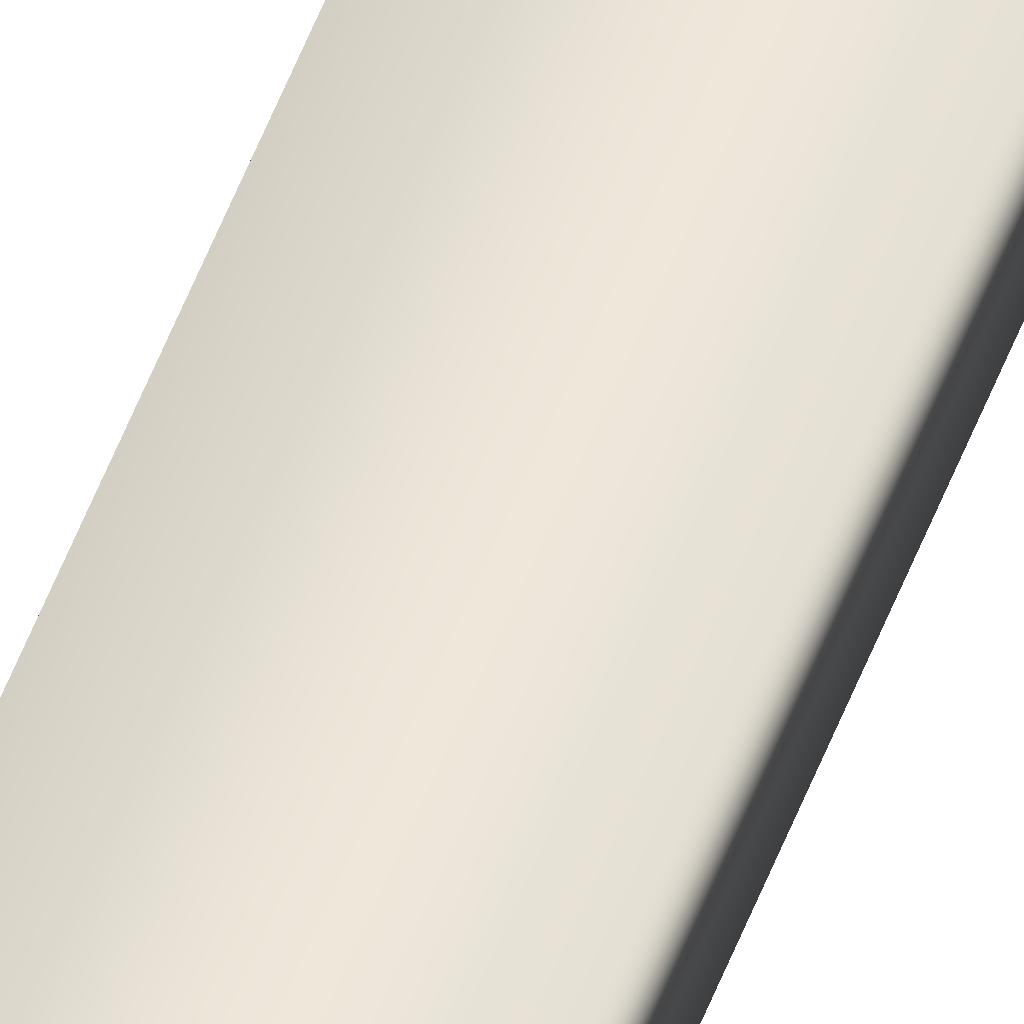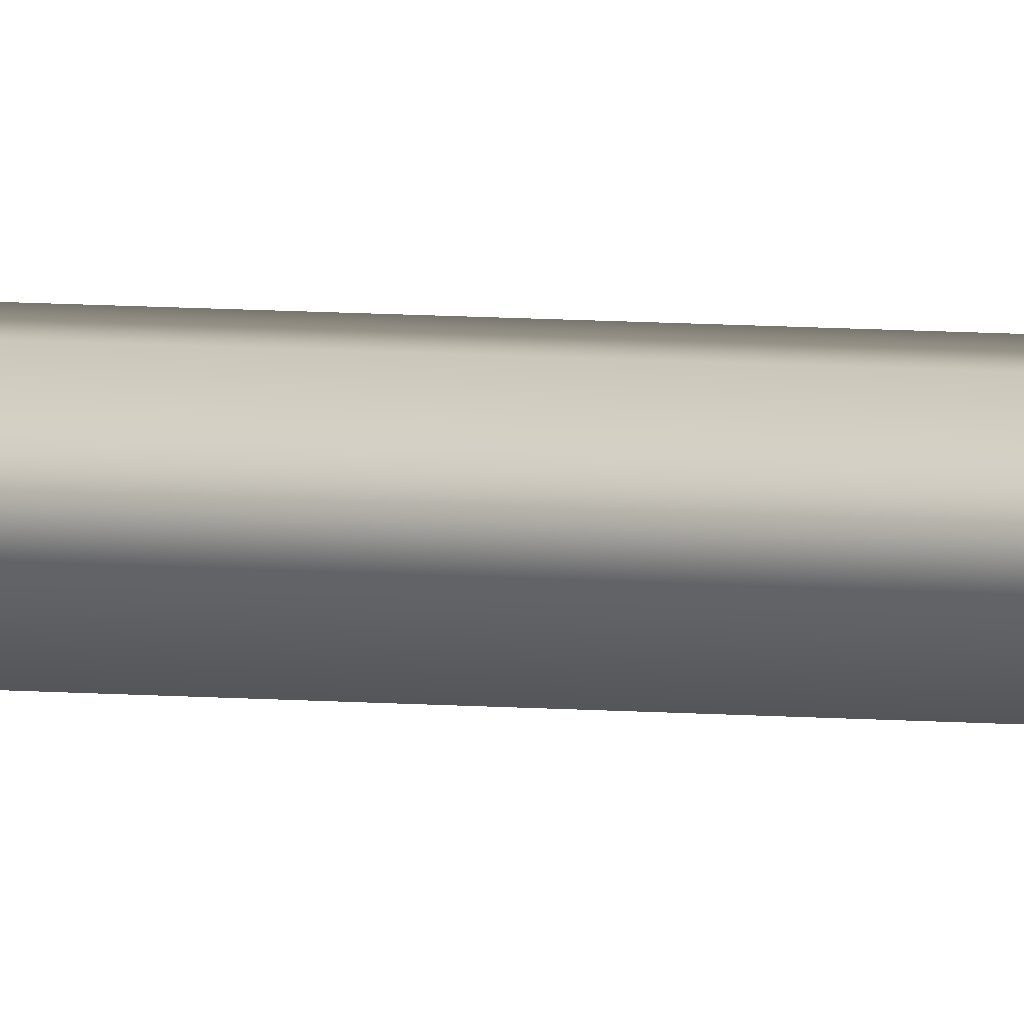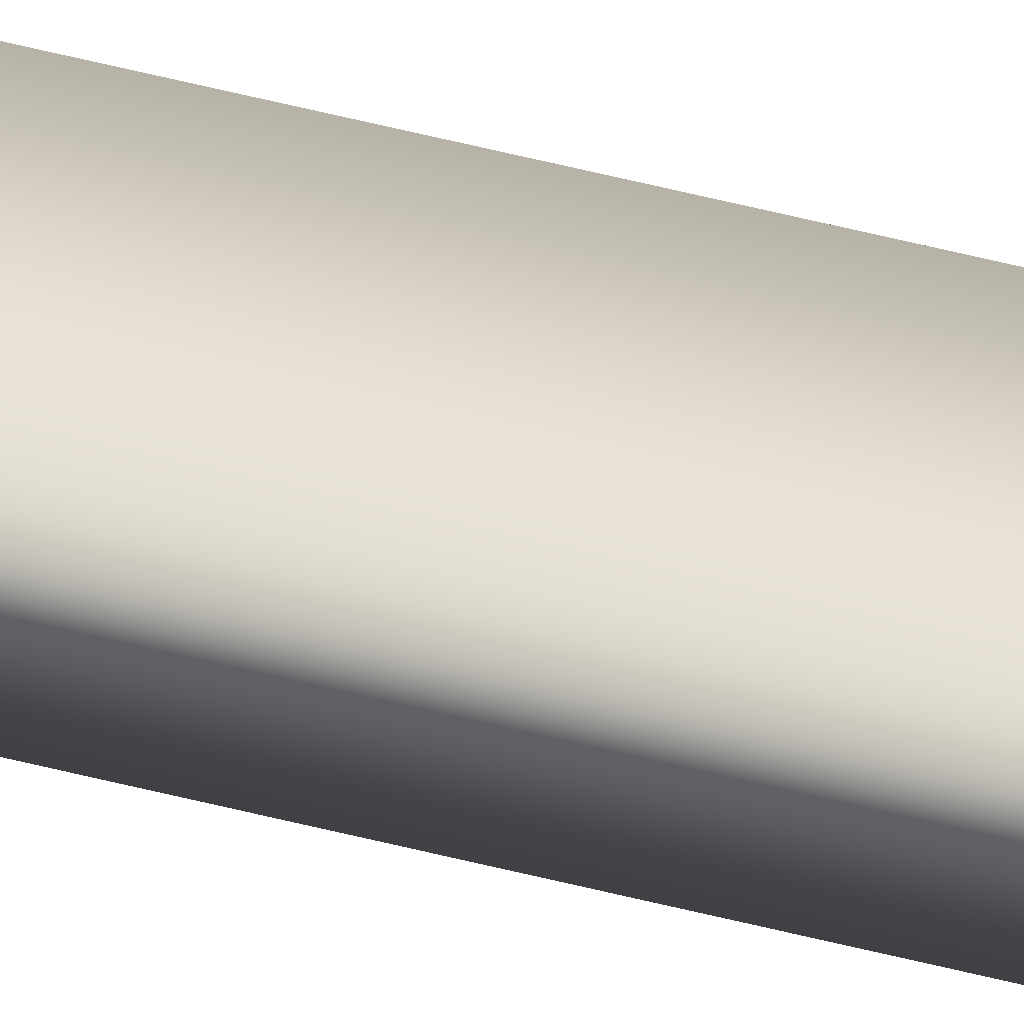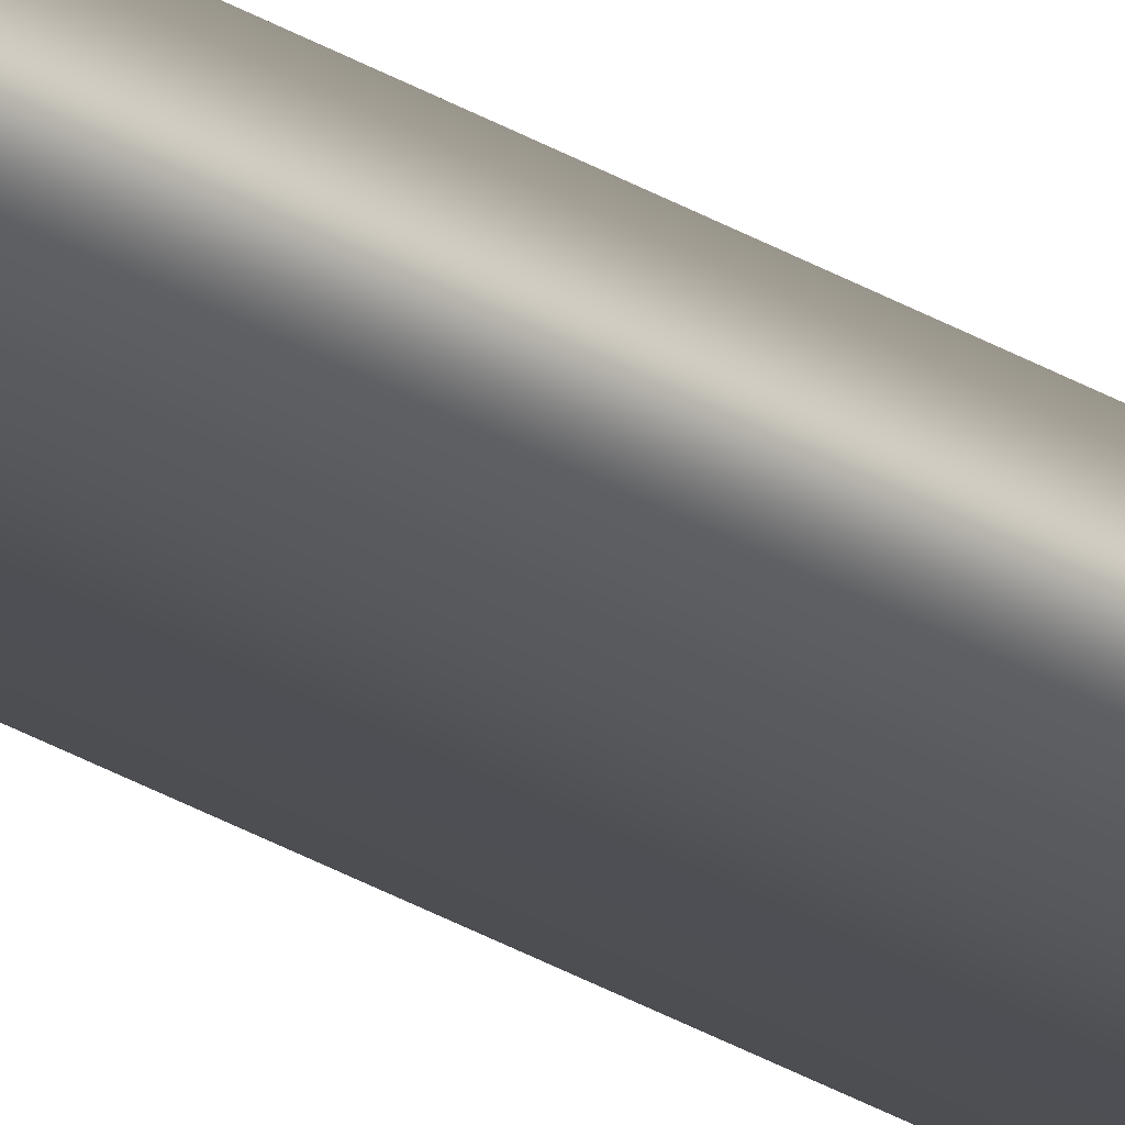
<metadata>
{"format":"obj","ext":"obj","renderer":"f3d","projection":"perspective","resolution":1024,"background":"white","views":[{"elev":49.5,"azim":-160.6,"up":"+Y"},{"elev":2.6,"azim":125.5,"up":"+Y"},{"elev":34.7,"azim":111.3,"up":"+Y"},{"elev":-24.4,"azim":-137.0,"up":"+Y"}]}
</metadata>
<code>
v -82.15 24.65 -8.162
v -82.15 24.67 -8.162
v -82.15 24.65 -12.12
v -82.15 24.67 -12.12
v -82.11 24.67 -12.12
v -82.11 24.65 -12.12
v -82.11 24.65 -8.162
v -82.11 24.67 -8.162
f 1 2 3
f 3 2 4
f 5 6 4
f 4 6 3
f 1 3 7
f 7 3 6
f 8 5 2
f 2 5 4
f 2 1 8
f 8 1 7
f 8 7 5
f 5 7 6

</code>
